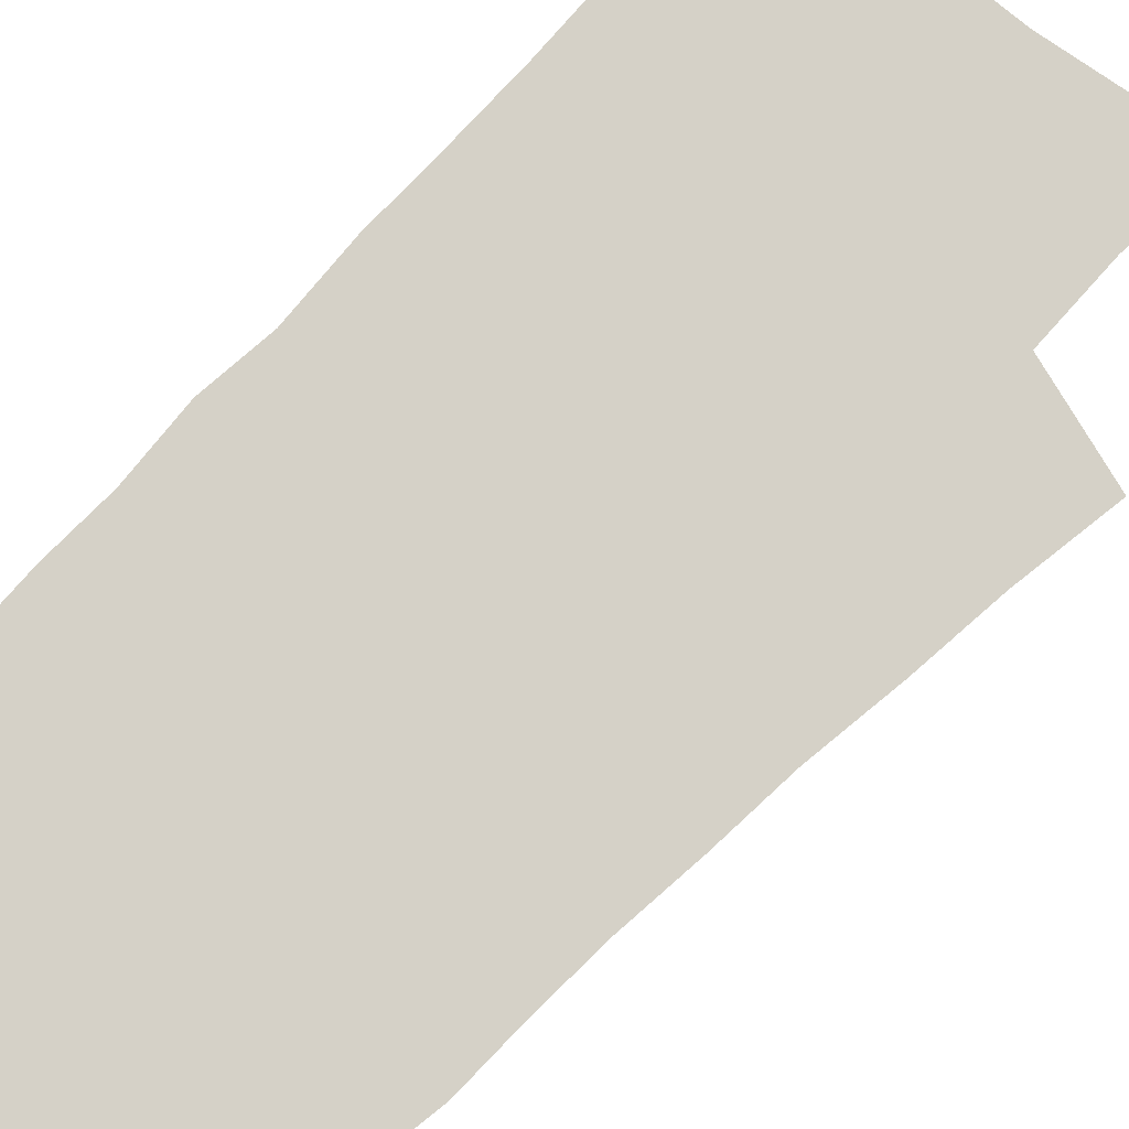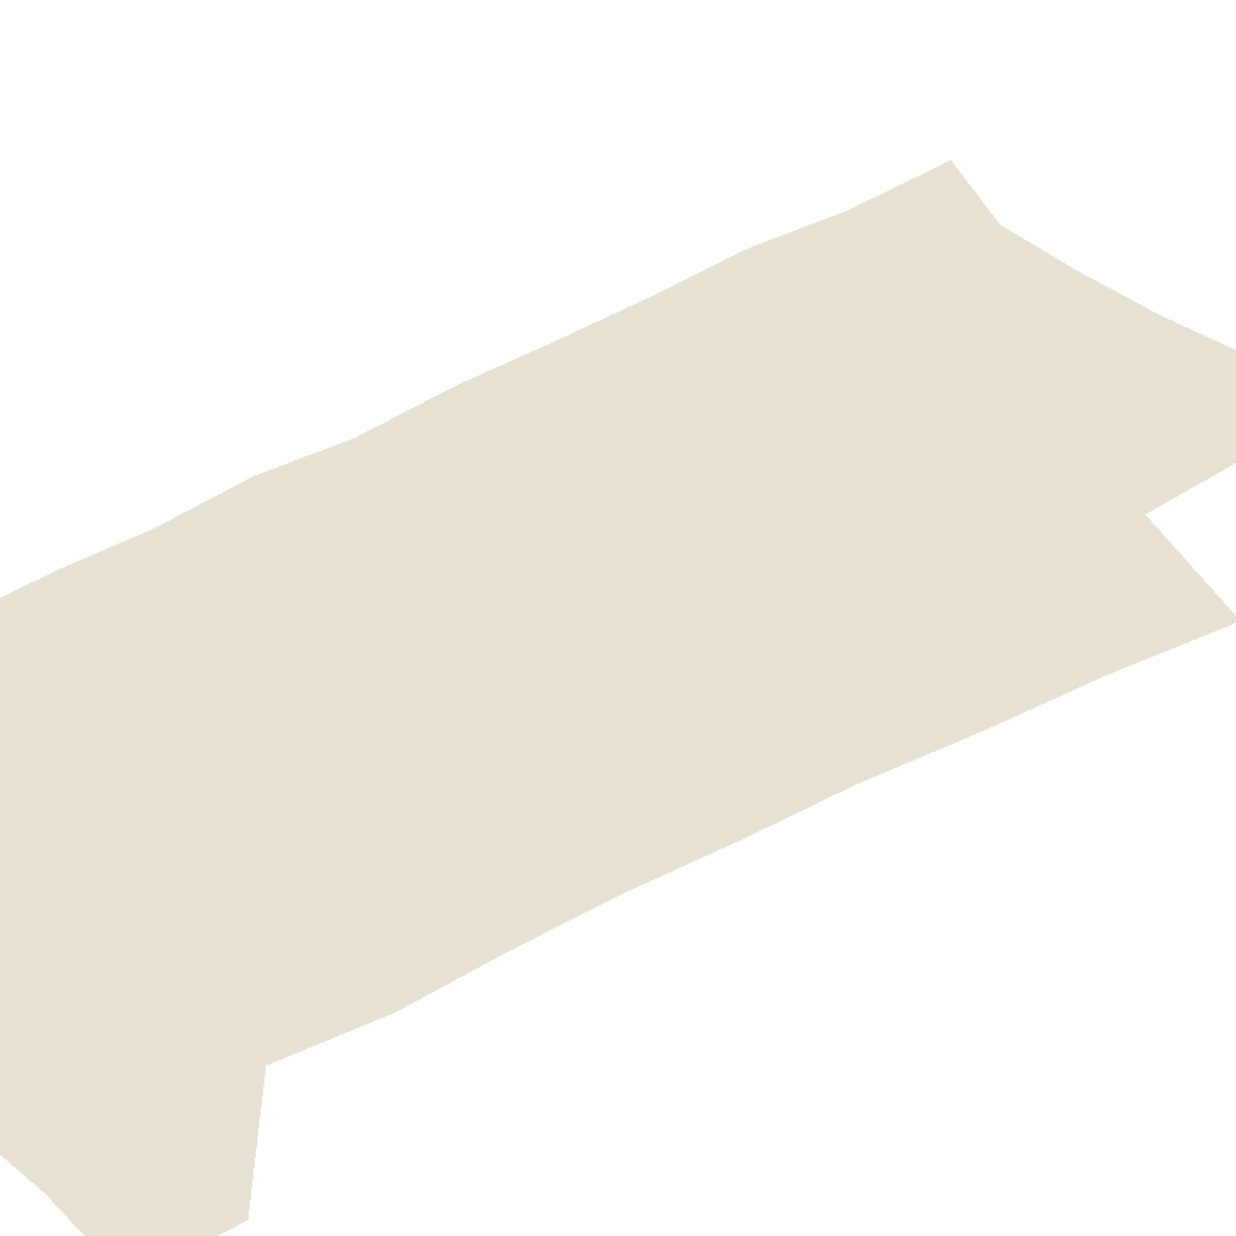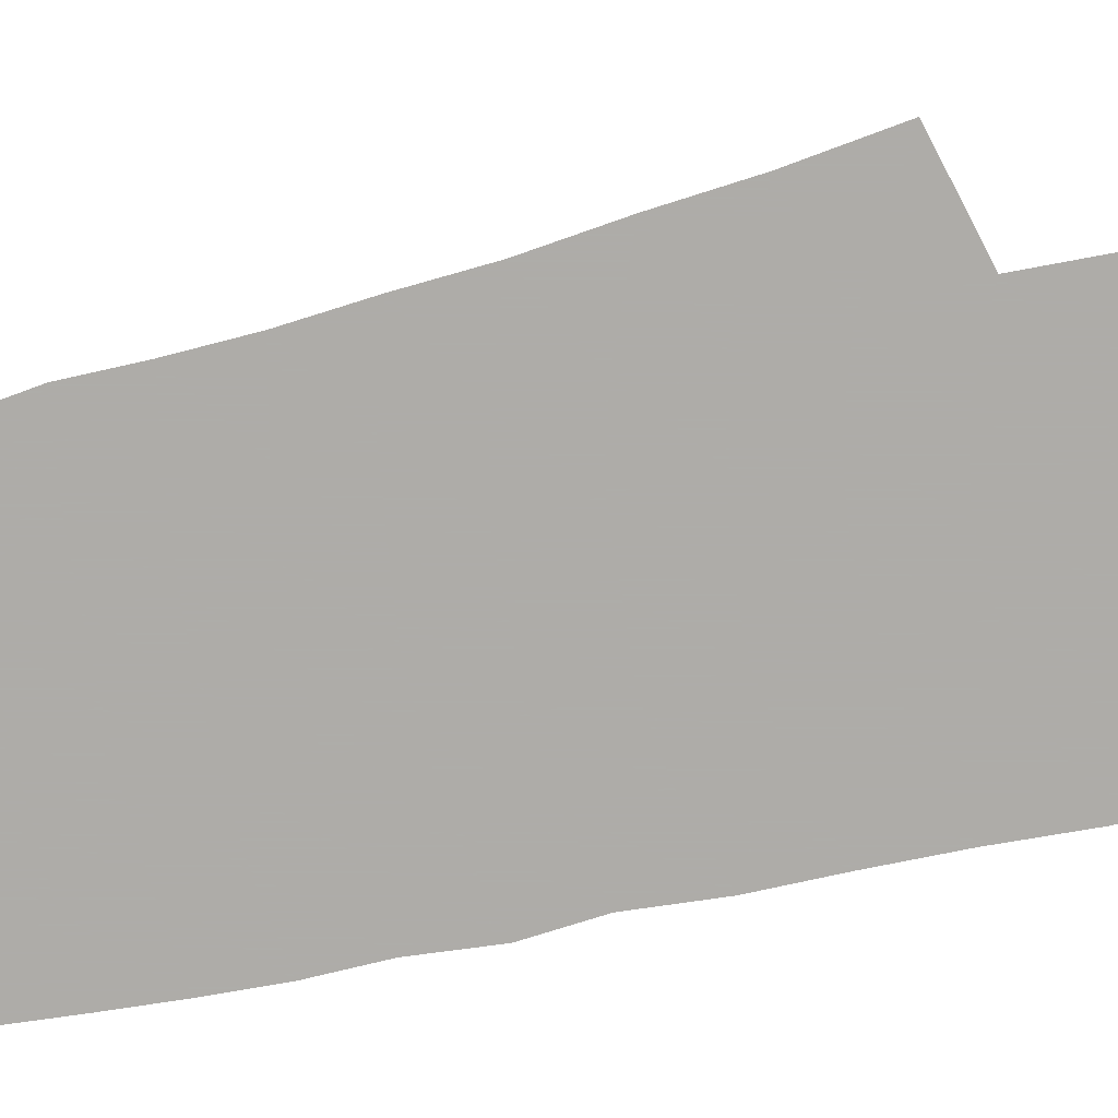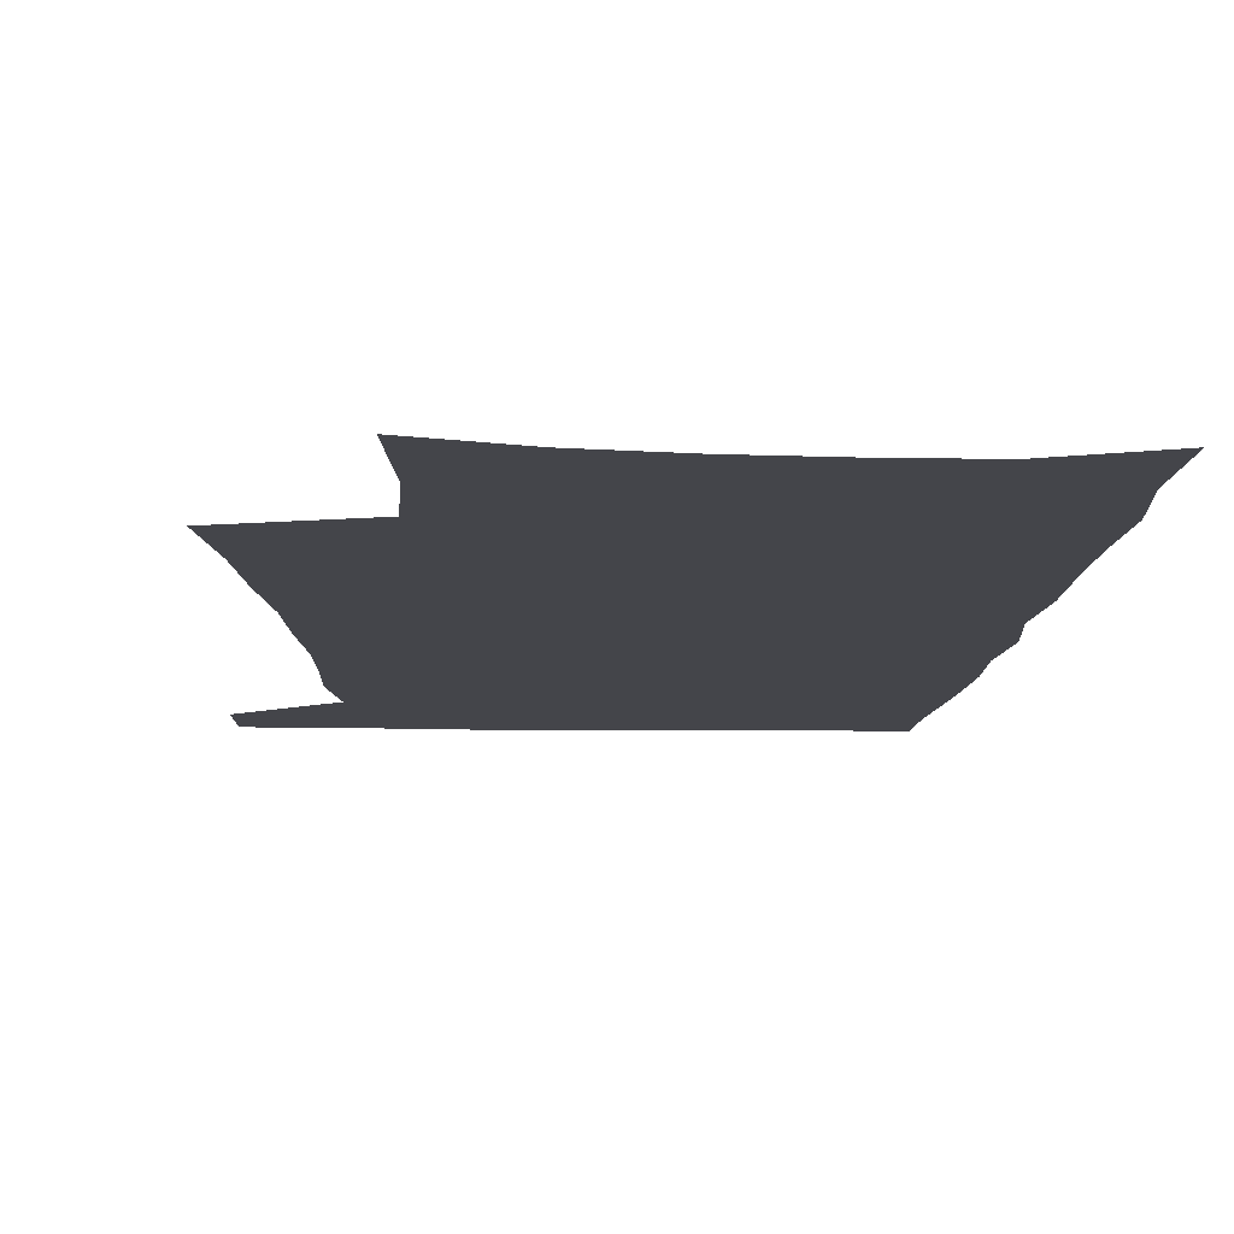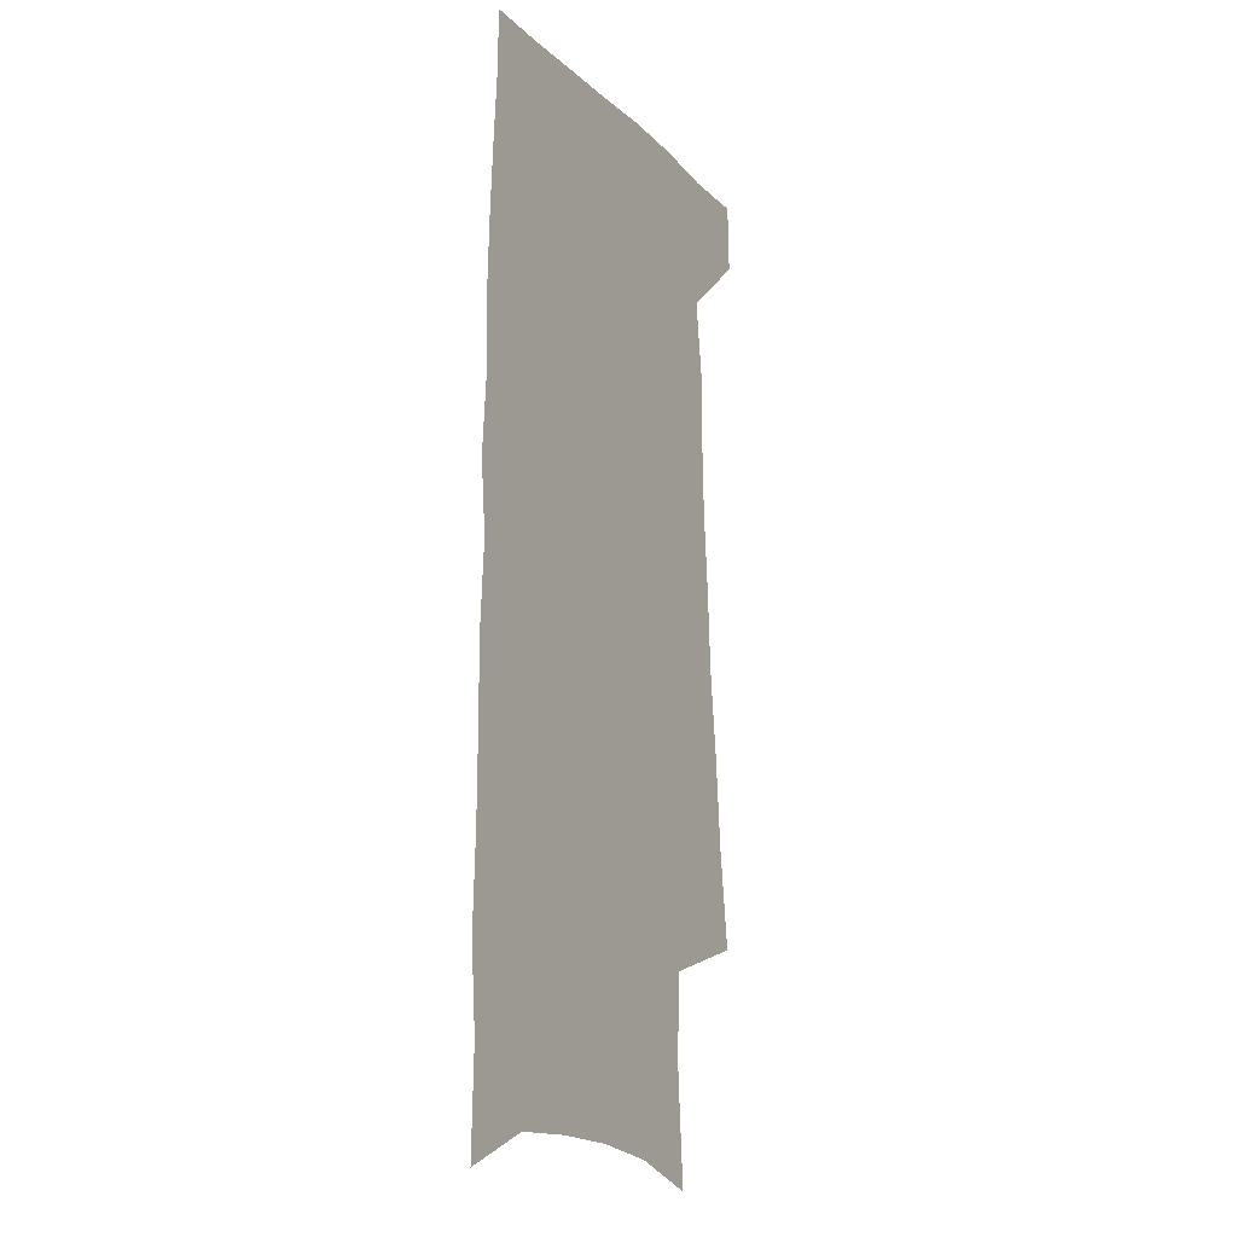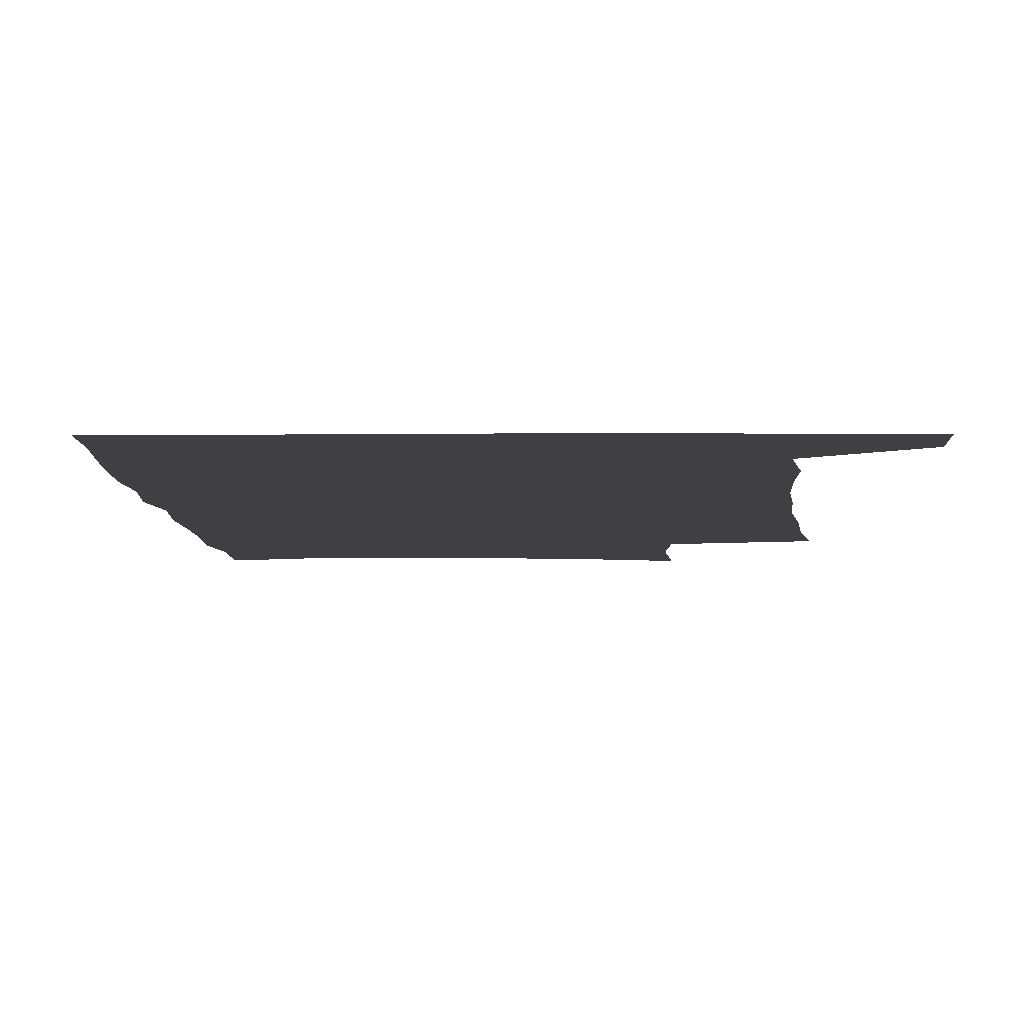
<metadata>
{"format":"obj","ext":"obj","renderer":"f3d","projection":"perspective","resolution":1024,"background":"white","views":[{"elev":79.4,"azim":-136.3,"up":"+Z"},{"elev":38.6,"azim":-128.8,"up":"+Z"},{"elev":-77.0,"azim":-77.7,"up":"+Z"},{"elev":-9.2,"azim":-2.2,"up":"+Z"},{"elev":-14.0,"azim":117.4,"up":"+Y"},{"elev":-4.8,"azim":-178.8,"up":"+Z"}]}
</metadata>
<code>
v 487.2 533.3 0
v 488.2 560.6 0
v 496.5 244.5 0
v 502 283.7 0
v 505.3 319.1 0
v 509.6 354.5 0
v 511.6 386.7 0
v 514.4 418.5 0
v 515.5 448.3 0
v 515.7 476.9 0
v 519.8 506.5 0
v 517.9 533.8 0
v 517.9 560.7 0
v 537.7 152.1 0
v 541.3 197.6 0
v 540.2 232.4 0
v 544.2 271 0
v 545.8 304.7 0
v 545 335.1 0
v 547.1 367.5 0
v 547.9 397.2 0
v 547.8 425.6 0
v 548.1 453.8 0
v 549.1 481.5 0
v 549.1 508 0
v 549.2 534.1 0
v 545.3 563.3 0
v 569.5 162.9 0
v 573.5 211.4 0
v 574.2 246.7 0
v 575 280.2 0
v 574.6 310.6 0
v 575.4 342.7 0
v 576.4 373.7 0
v 575.6 400.7 0
v 575.6 428.7 0
v 576.5 456.9 0
v 576.5 483.1 0
v 576.5 508.9 0
v 576.5 534.1 0
v 573.2 564 0
v 599.5 167.7 0
v 601.2 213.3 0
v 602 251.1 0
v 602.2 283.3 0
v 602.2 314.6 0
v 602.1 344.1 0
v 602.3 374.3 0
v 602.7 403.8 0
v 602.5 430.8 0
v 602.7 458.3 0
v 602.5 484 0
v 602.8 509.8 0
v 602.2 535.5 0
v 601.4 562.9 0
v 628.7 169.8 0
v 628.7 214.7 0
v 628.9 249.4 0
v 629.5 280.4 0
v 628.7 315.1 0
v 628.6 345.8 0
v 628.4 375.4 0
v 628.4 403.7 0
v 628.5 430.7 0
v 628.3 458.1 0
v 628.2 484.4 0
v 628.1 510 0
v 628.3 535.3 0
v 628.4 562.5 0
v 657.8 170.2 0
v 656.8 210.2 0
v 657.1 244.1 0
v 657.5 276.6 0
v 656.8 310 0
v 656.3 341.6 0
v 655.7 372 0
v 655.7 400.8 0
v 655.2 429.2 0
v 655 456.5 0
v 655.2 483.1 0
v 654.8 509.5 0
v 654.7 535.6 0
v 655.3 561.9 0
v 690.2 158.1 0
v 688.8 198.1 0
v 691.4 230.3 0
v 689.8 266.1 0
v 689.3 299.5 0
v 689.3 331.3 0
v 687 364.5 0
v 689.6 392.7 0
v 687.1 423.6 0
v 687.8 451.7 0
v 686.6 480 0
v 684.8 508 0
v 682.8 535.5 0
v 682 562.1 0
v 691 601 0
f 11 12 1
f 1 12 2
f 12 13 2
f 16 17 3
f 3 17 4
f 17 18 4
f 4 18 5
f 18 19 5
f 5 19 6
f 19 20 6
f 6 20 7
f 20 21 7
f 7 21 8
f 21 22 8
f 8 22 9
f 22 23 9
f 9 23 10
f 23 24 10
f 10 24 11
f 24 25 11
f 11 25 12
f 25 26 12
f 12 26 13
f 26 27 13
f 14 28 15
f 28 29 15
f 15 29 16
f 29 30 16
f 16 30 17
f 30 31 17
f 17 31 18
f 31 32 18
f 18 32 19
f 32 33 19
f 19 33 20
f 33 34 20
f 20 34 21
f 34 35 21
f 21 35 22
f 35 36 22
f 22 36 23
f 36 37 23
f 23 37 24
f 37 38 24
f 24 38 25
f 38 39 25
f 25 39 26
f 39 40 26
f 26 40 27
f 40 41 27
f 28 42 29
f 42 43 29
f 29 43 30
f 43 44 30
f 30 44 31
f 44 45 31
f 31 45 32
f 45 46 32
f 32 46 33
f 46 47 33
f 33 47 34
f 47 48 34
f 34 48 35
f 48 49 35
f 35 49 36
f 49 50 36
f 36 50 37
f 50 51 37
f 37 51 38
f 51 52 38
f 38 52 39
f 52 53 39
f 39 53 40
f 53 54 40
f 40 54 41
f 54 55 41
f 42 56 43
f 56 57 43
f 43 57 44
f 57 58 44
f 44 58 45
f 58 59 45
f 45 59 46
f 59 60 46
f 46 60 47
f 60 61 47
f 47 61 48
f 61 62 48
f 48 62 49
f 62 63 49
f 49 63 50
f 63 64 50
f 50 64 51
f 64 65 51
f 51 65 52
f 65 66 52
f 52 66 53
f 66 67 53
f 53 67 54
f 67 68 54
f 54 68 55
f 68 69 55
f 56 70 57
f 70 71 57
f 57 71 58
f 71 72 58
f 58 72 59
f 72 73 59
f 59 73 60
f 73 74 60
f 60 74 61
f 74 75 61
f 61 75 62
f 75 76 62
f 62 76 63
f 76 77 63
f 63 77 64
f 77 78 64
f 64 78 65
f 78 79 65
f 65 79 66
f 79 80 66
f 66 80 67
f 80 81 67
f 67 81 68
f 81 82 68
f 68 82 69
f 82 83 69
f 70 84 71
f 84 85 71
f 71 85 72
f 85 86 72
f 72 86 73
f 86 87 73
f 73 87 74
f 87 88 74
f 74 88 75
f 88 89 75
f 75 89 76
f 89 90 76
f 76 90 77
f 90 91 77
f 77 91 78
f 91 92 78
f 78 92 79
f 92 93 79
f 79 93 80
f 93 94 80
f 80 94 81
f 94 95 81
f 81 95 82
f 95 96 82
f 82 96 83
f 96 97 83

</code>
